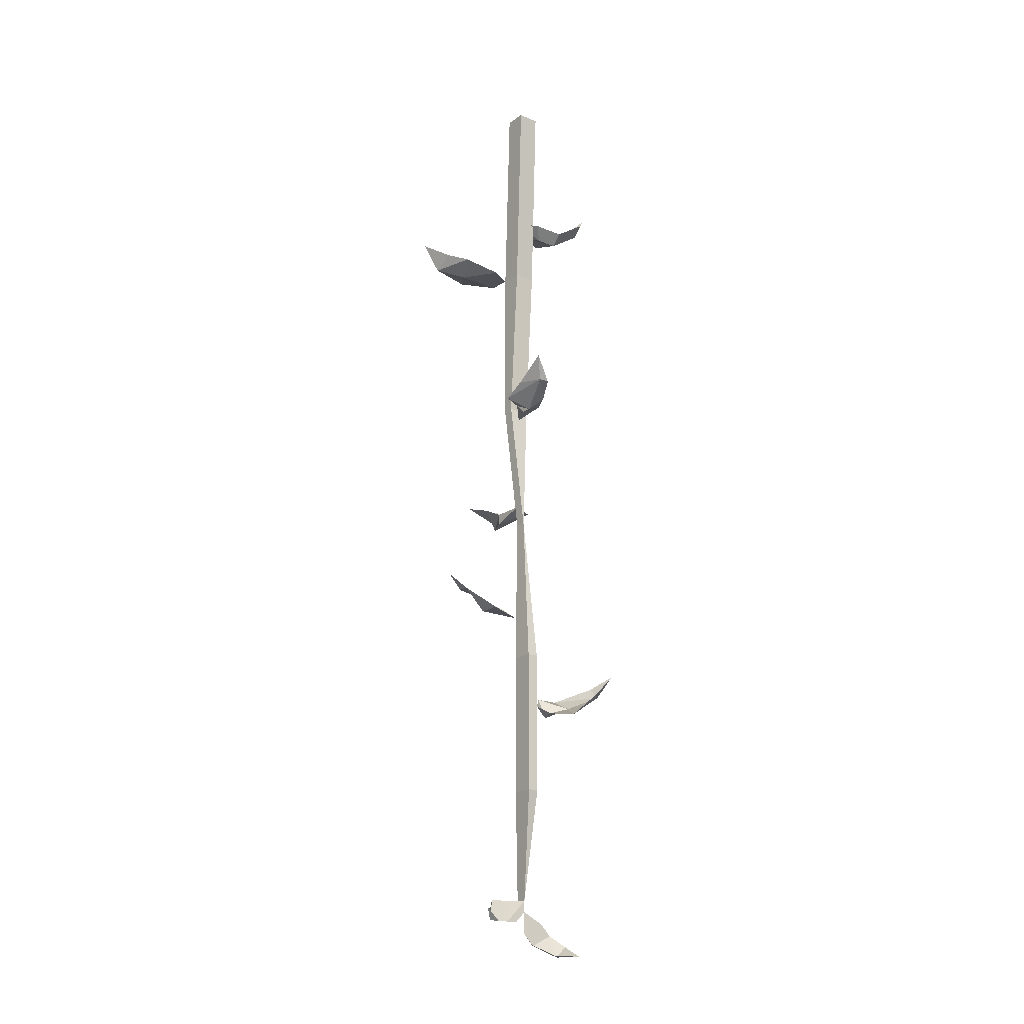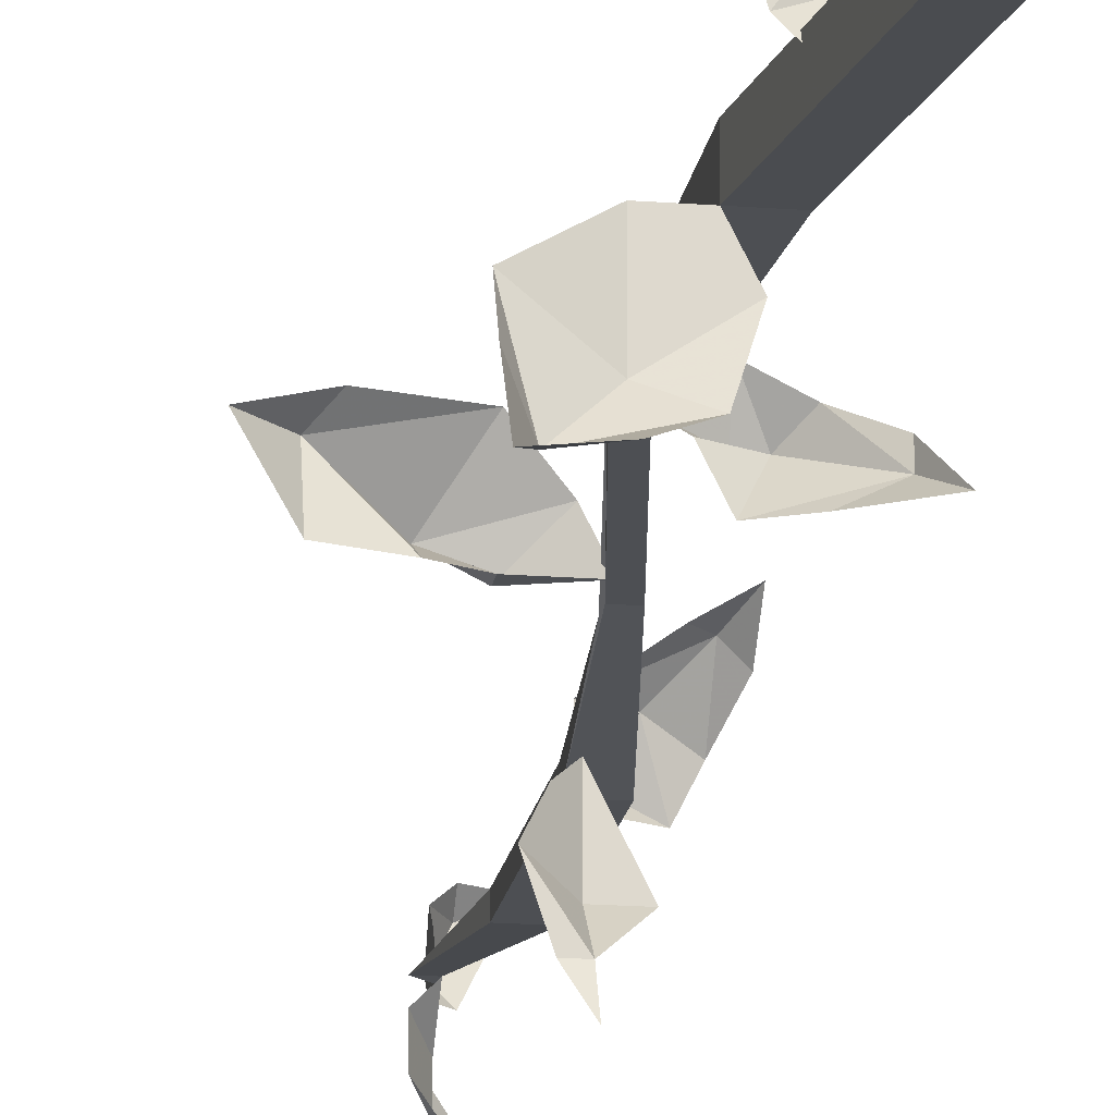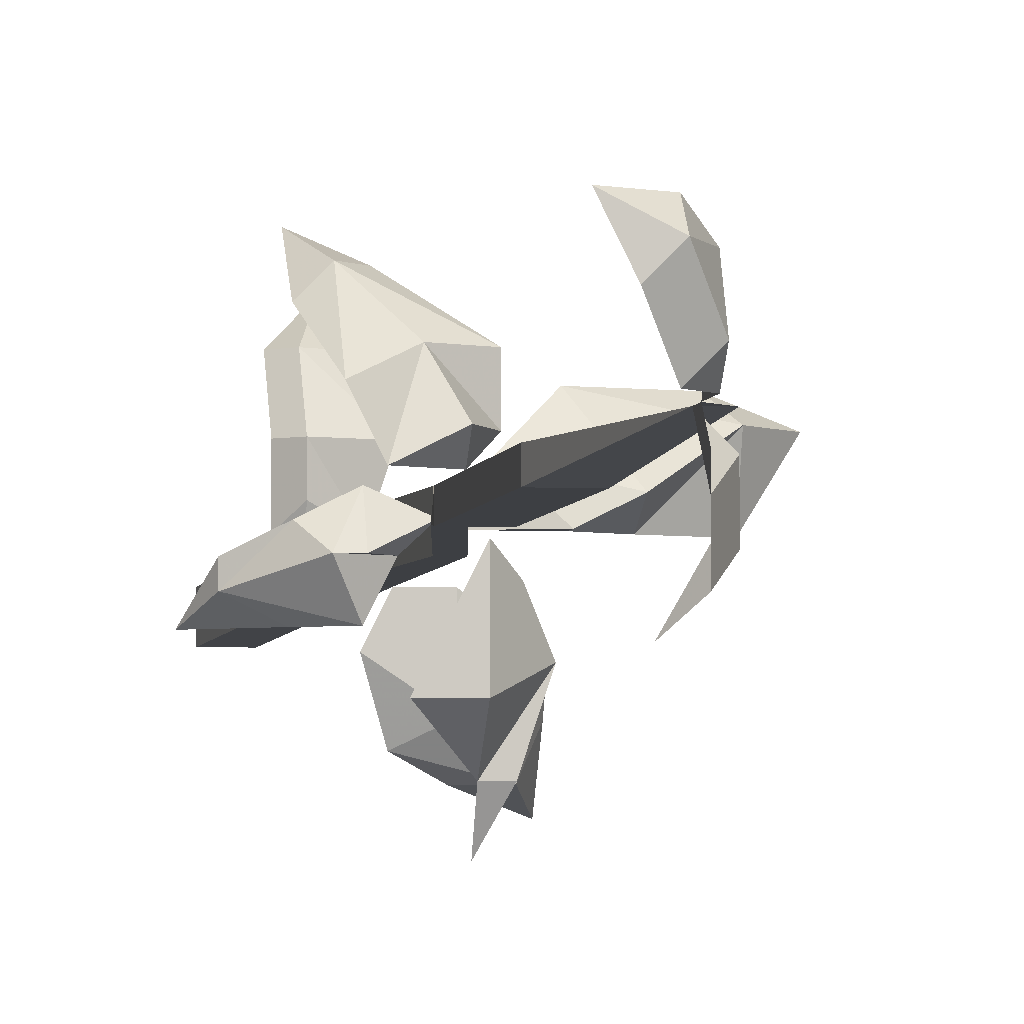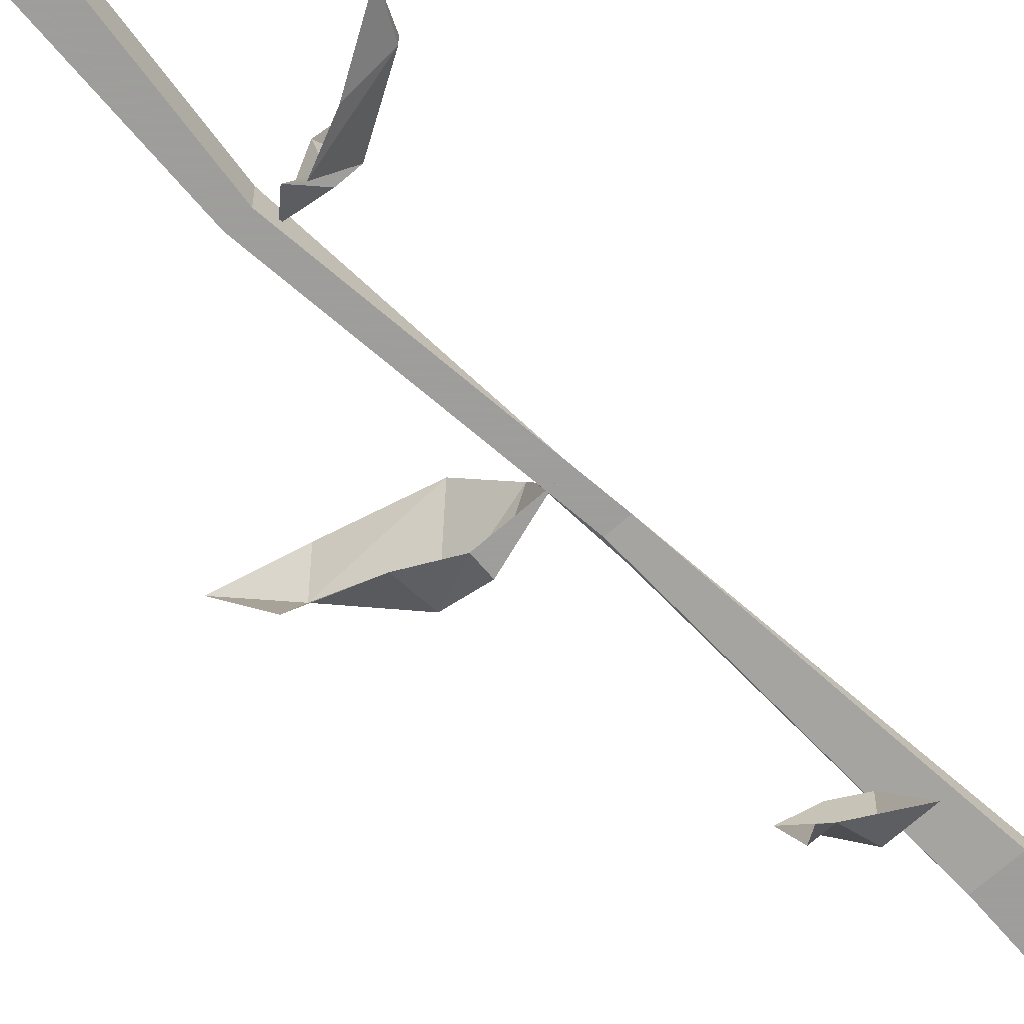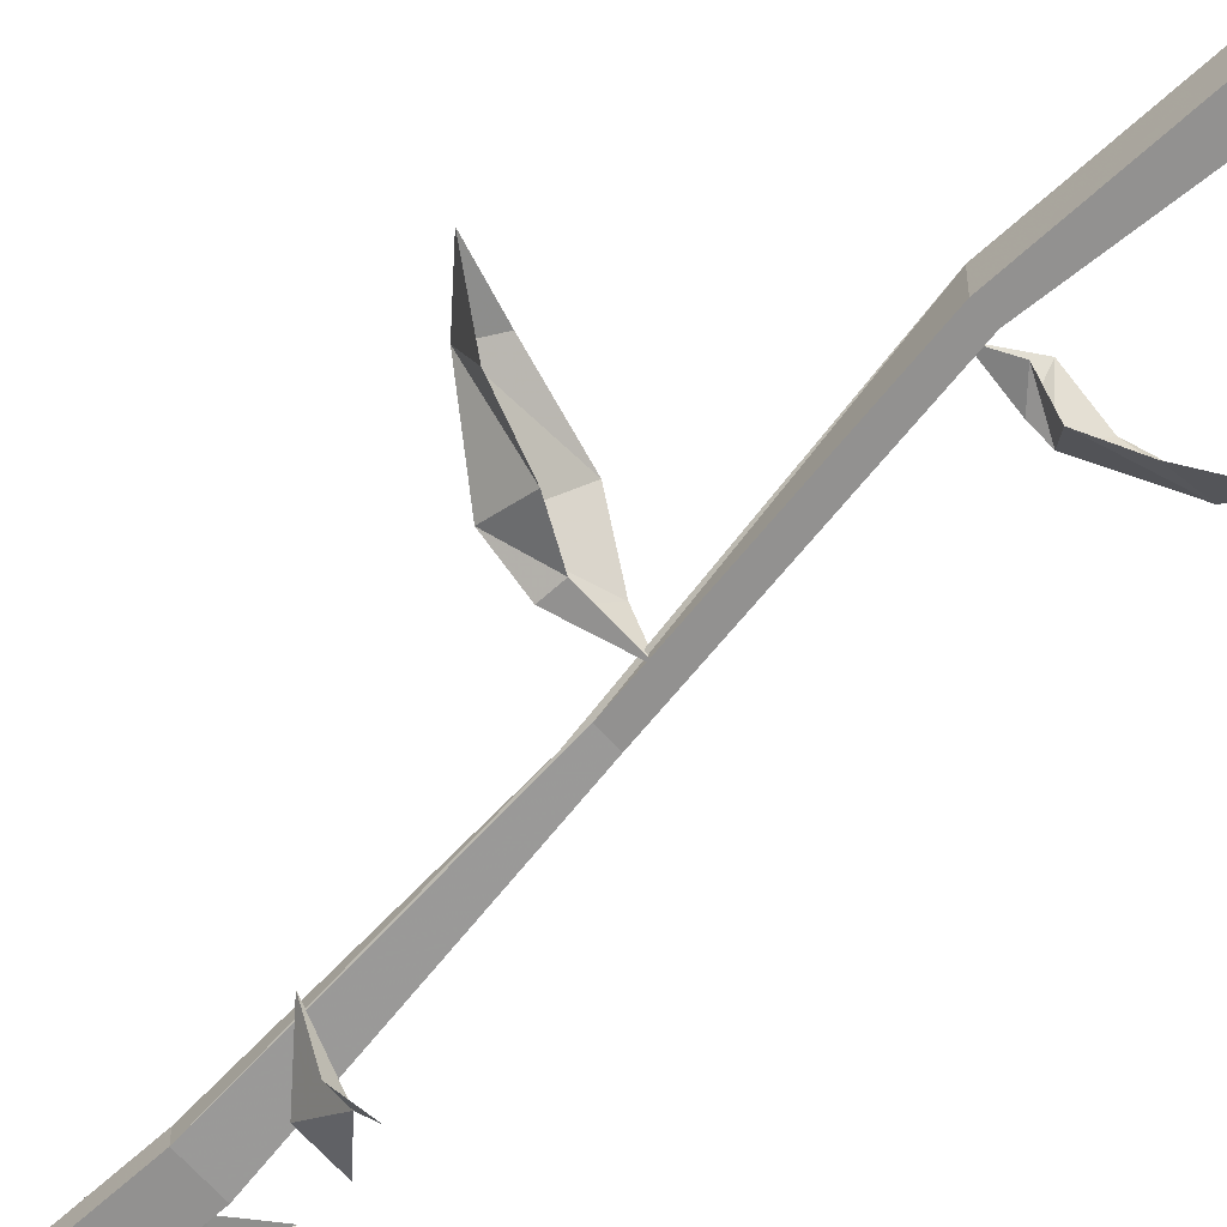
<metadata>
{"format":"obj","ext":"obj","renderer":"f3d","projection":"perspective","resolution":1024,"background":"white","views":[{"elev":-19.4,"azim":-128.0,"up":"+Y"},{"elev":-17.9,"azim":171.3,"up":"+Z"},{"elev":-4.0,"azim":-9.2,"up":"+Z"},{"elev":-70.7,"azim":-139.1,"up":"+Z"},{"elev":-66.1,"azim":132.4,"up":"+Z"}]}
</metadata>
<code>
v 0.007812 -0.2578 0
v 0.01562 -0.2656 0.007812
v 0 -0.2656 0
v -0.007812 -0.2656 0
v 0 -0.2578 -0.01562
v -0.03125 -0.25 -0.007812
v -0.01562 -0.25 -0.01562
v -0.03906 -0.2344 -0.01562
v -0.03125 -0.25 0
v -0.01562 -0.2578 0.007812
v 0 -0.2578 0.01562
v 0.007812 -0.6484 -0.007812
v 0 -0.6484 0
v 0 -0.6562 -0.007812
v 0 -0.6641 -0.01562
v 0.007812 -0.6484 -0.02344
v 0 -0.6641 -0.03125
v 0 -0.6562 -0.03125
v -0.007812 -0.6562 -0.03906
v 0 -0.6641 -0.02344
v 0 -0.6641 -0.007812
v 0 -0.6562 0
v 0.007812 -0.6484 0
v -0.01562 -0.5703 0
v -0.01562 -0.5703 -0.007812
v 0 -0.5703 -0.007812
v 0 -0.5703 0
v -0.007812 -0.6797 0
v 0 -0.6719 0
v 0 -0.6797 0.007812
v -0.007812 -0.6875 0.02344
v -0.01562 -0.6875 0.01562
v -0.02344 -0.6875 0.03125
v -0.007812 -0.6797 0.03125
v 0 -0.6719 0.02344
v 0 -0.6641 0.01562
v -0.03125 -0.5156 0
v -0.01562 -0.5078 0
v -0.01562 -0.5156 0.007812
v -0.02344 -0.5078 0.02344
v -0.03906 -0.5156 0.01562
v -0.03906 -0.5 0.03906
v -0.04688 -0.5 0.03125
v -0.04688 -0.4844 0.04688
v -0.03125 -0.4922 0.03906
v -0.007812 -0.5 0.02344
v -0.007812 -0.5 0.007812
v 0.01562 -0.4219 -0.03125
v 0.007812 -0.4297 -0.01562
v 0 -0.4375 -0.03906
v 0 -0.4219 -0.05469
v 0.007812 -0.4219 -0.05469
v 0 -0.4141 -0.07031
v -0.01562 -0.4375 -0.03906
v -0.007812 -0.4375 -0.02344
v 0 -0.4375 -0.02344
v 0 -0.4375 -0.007812
v 0 -0.09375 0.01562
v 0.007812 -0.09375 0
v 0.007812 -0.1016 0.02344
v 0.007812 -0.1016 0.03906
v 0 -0.09375 0.03906
v 0.007812 -0.08594 0.0625
v 0 -0.07812 0.0625
v 0.01562 -0.0625 0.07812
v 0.02344 -0.07812 0.0625
v 0.03125 -0.09375 0.03906
v 0.02344 -0.09375 0.01562
v 0.0625 -0.1328 -0.01562
v 0.03906 -0.1406 0
v 0.03906 -0.1406 -0.03125
v 0.05469 -0.1328 -0.04688
v 0.0625 -0.125 -0.03125
v 0.0625 -0.1094 -0.05469
v 0.03906 -0.125 -0.04688
v 0.02344 -0.1328 -0.03906
v 0.01562 -0.1406 -0.01562
v 0.03125 -0.1406 -0.007812
v 0.02344 -0.1406 0
v 0.03125 -0.3359 0.03125
v 0.01562 -0.3438 0.01562
v 0.04688 -0.3516 0.007812
v 0.07031 -0.3359 0.02344
v 0.0625 -0.3281 0.03125
v 0.08594 -0.3203 0.02344
v 0.07031 -0.3281 0
v 0.04688 -0.3359 0
v 0.03125 -0.3438 0
v 0.03125 -0.3516 0
v 0.007812 -0.3438 0
v 0 -0.4688 0
v 0.007812 -0.3672 0
v 0 -0.3672 0
v -0.01562 -0.4688 0
v 0 -0.4688 -0.007812
v 0.007812 -0.3594 0
v 0.02344 -0.2578 0.01562
v 0.01562 -0.2578 0.01562
v 0.01562 -0.2578 0
v 0 -0.3594 0
v -0.01562 -0.4688 -0.007812
v 0.02344 -0.2578 0
v 0.02344 -0.1406 0.01562
v 0.007812 -0.1406 0
v 0.007812 0 -0.007812
v 0.007812 0 0.007812
v -0.007812 0 0.007812
v 0.007812 -0.1406 0.01562
v -0.007812 0 -0.007812
f 1 2 3
f 1 3 4
f 1 4 5
f 5 4 6
f 5 6 7
f 7 6 8
f 8 6 9
f 9 6 10
f 10 6 4
f 10 4 11
f 11 4 3
f 11 3 2
f 12 13 14
f 12 14 15
f 12 15 16
f 16 15 17
f 16 17 18
f 18 17 19
f 19 17 20
f 20 17 21
f 21 17 15
f 21 15 22
f 22 15 14
f 22 14 13
f 28 29 30
f 28 30 31
f 28 31 32
f 32 31 33
f 32 33 33
f 33 33 34
f 34 33 31
f 34 31 35
f 35 31 30
f 35 30 36
f 36 30 29
f 36 29 22
f 22 29 29
f 29 29 30
f 33 33 33
f 33 33 33
f 37 38 39
f 37 39 40
f 37 40 41
f 41 40 42
f 41 42 43
f 43 42 44
f 44 42 45
f 45 42 46
f 46 42 40
f 46 40 47
f 47 40 39
f 47 39 38
f 48 49 50
f 48 50 51
f 48 51 52
f 52 51 53
f 53 51 51
f 51 51 54
f 54 51 50
f 54 50 55
f 55 50 56
f 55 56 57
f 57 56 49
f 49 56 50
f 58 59 60
f 58 60 61
f 58 61 62
f 62 61 63
f 62 63 64
f 64 63 65
f 65 63 66
f 66 63 67
f 67 63 61
f 67 61 68
f 68 61 60
f 68 60 59
f 69 70 71
f 69 71 72
f 69 72 73
f 73 72 74
f 74 72 75
f 75 72 76
f 76 72 71
f 76 71 77
f 77 71 78
f 77 78 79
f 79 78 70
f 70 78 71
f 80 81 82
f 80 82 83
f 80 83 84
f 84 83 85
f 85 83 86
f 86 83 87
f 87 83 82
f 87 82 88
f 88 82 89
f 88 89 90
f 90 89 81
f 81 89 82
f 22 13 13
f 22 13 23
f 22 23 13
f 13 23 24
f 13 24 25
f 13 25 26
f 13 26 23
f 23 26 27
f 23 27 23
f 23 23 22
f 91 92 93
f 91 93 94
f 91 94 27
f 91 27 26
f 91 26 95
f 91 95 92
f 92 95 96
f 92 96 97
f 92 97 98
f 92 98 93
f 93 98 99
f 93 99 100
f 93 100 94
f 94 100 101
f 94 101 24
f 94 24 27
f 27 24 23
f 101 100 96
f 101 96 95
f 101 95 25
f 101 25 24
f 25 13 13
f 95 26 25
f 102 79 103
f 102 103 97
f 102 97 96
f 102 96 100
f 102 100 99
f 102 99 79
f 79 99 104
f 79 104 105
f 79 105 106
f 79 106 103
f 103 106 107
f 103 107 108
f 103 108 97
f 97 108 98
f 98 108 104
f 98 104 99
f 108 107 109
f 108 109 104
f 104 109 105

</code>
